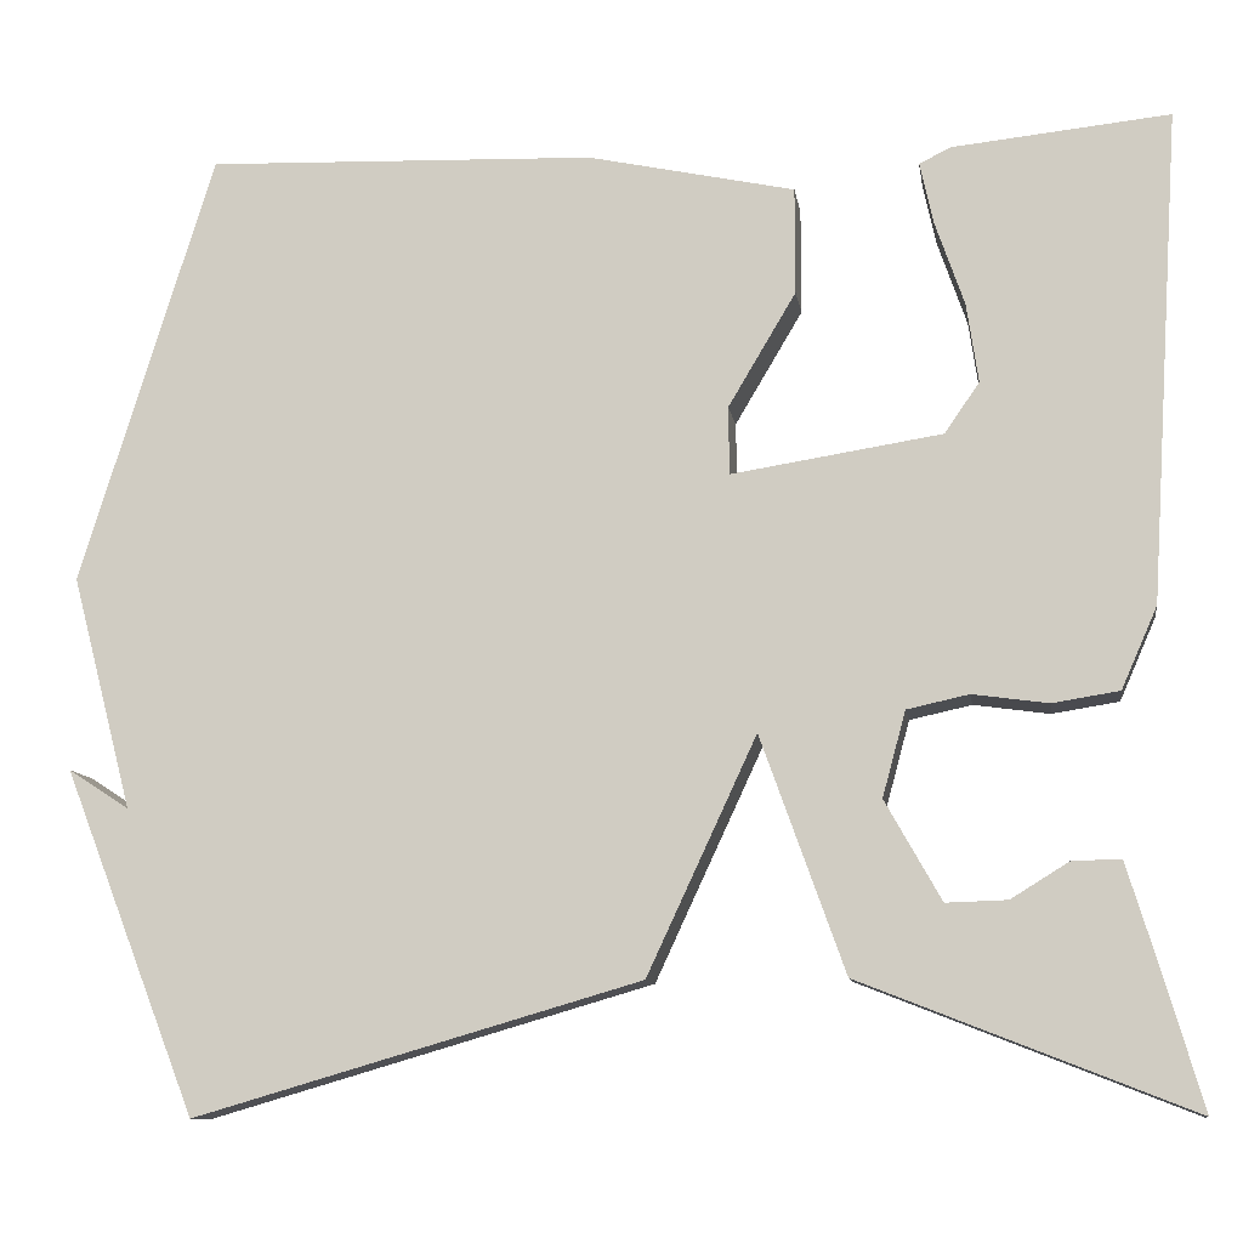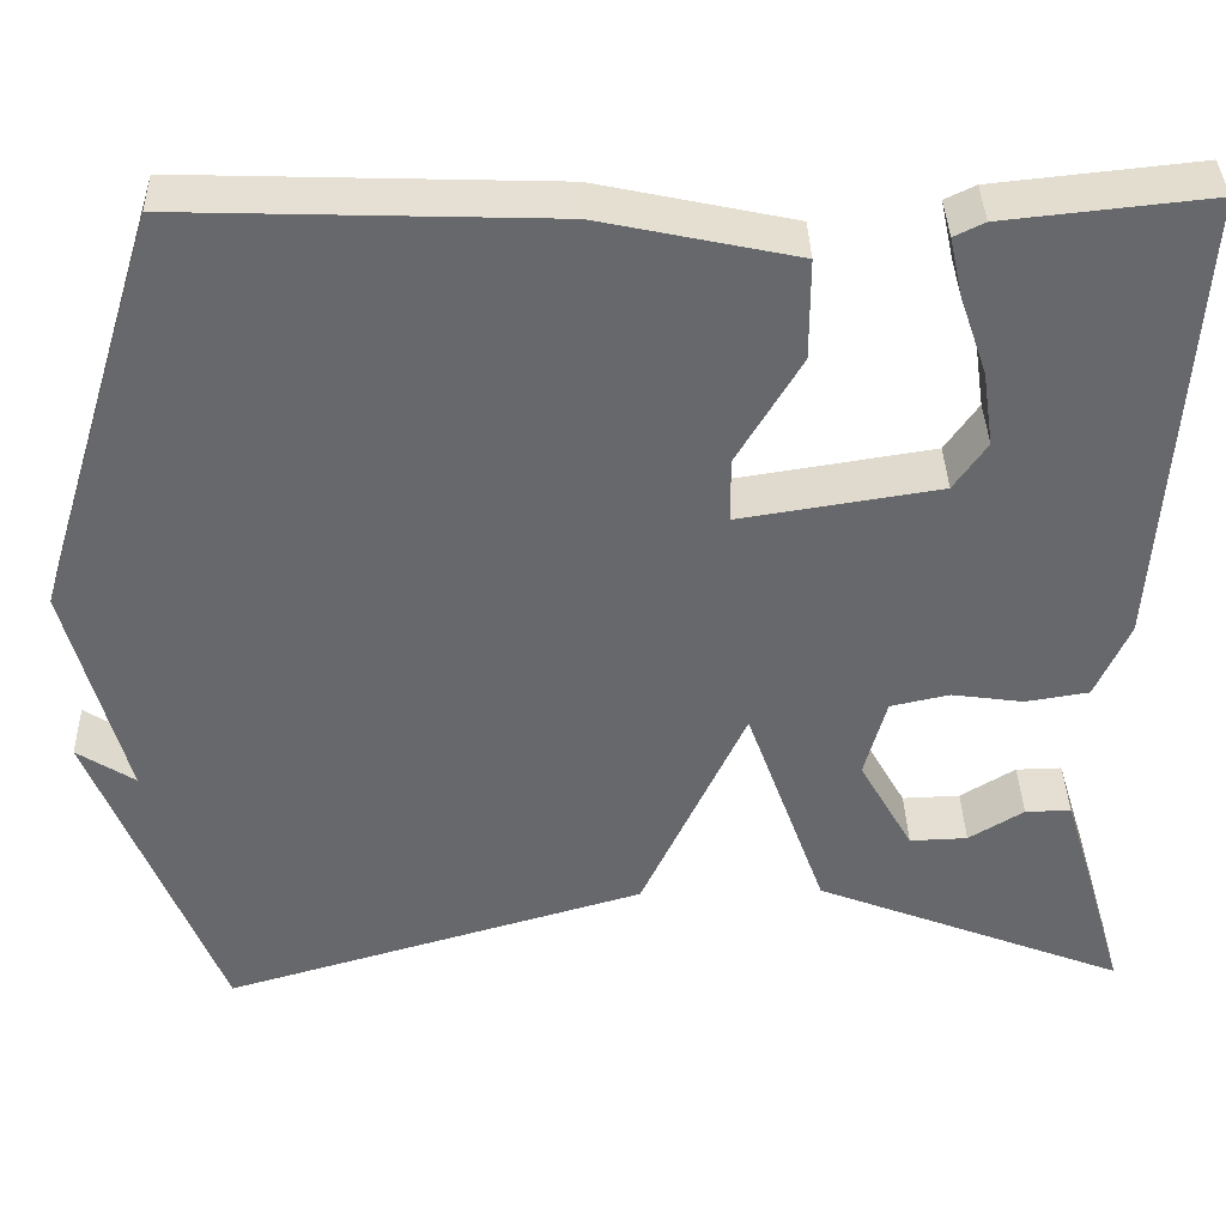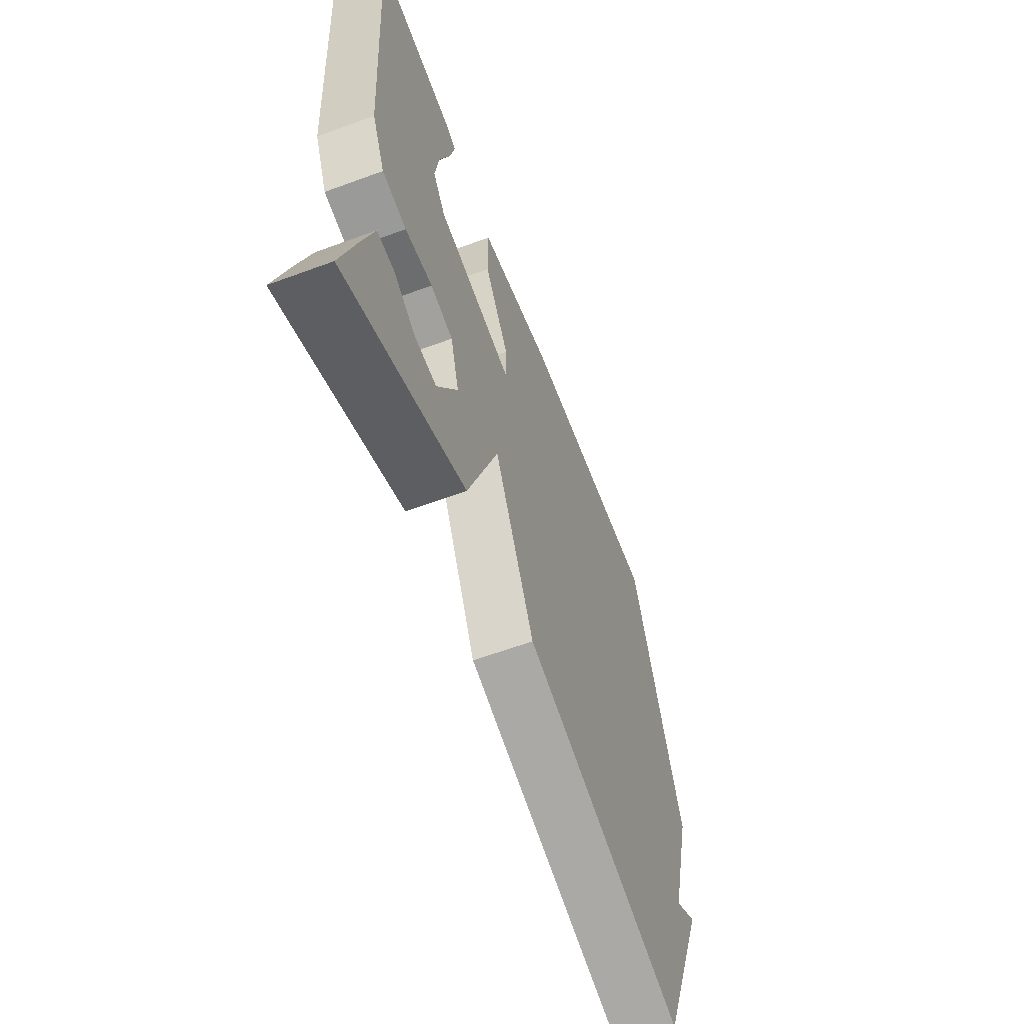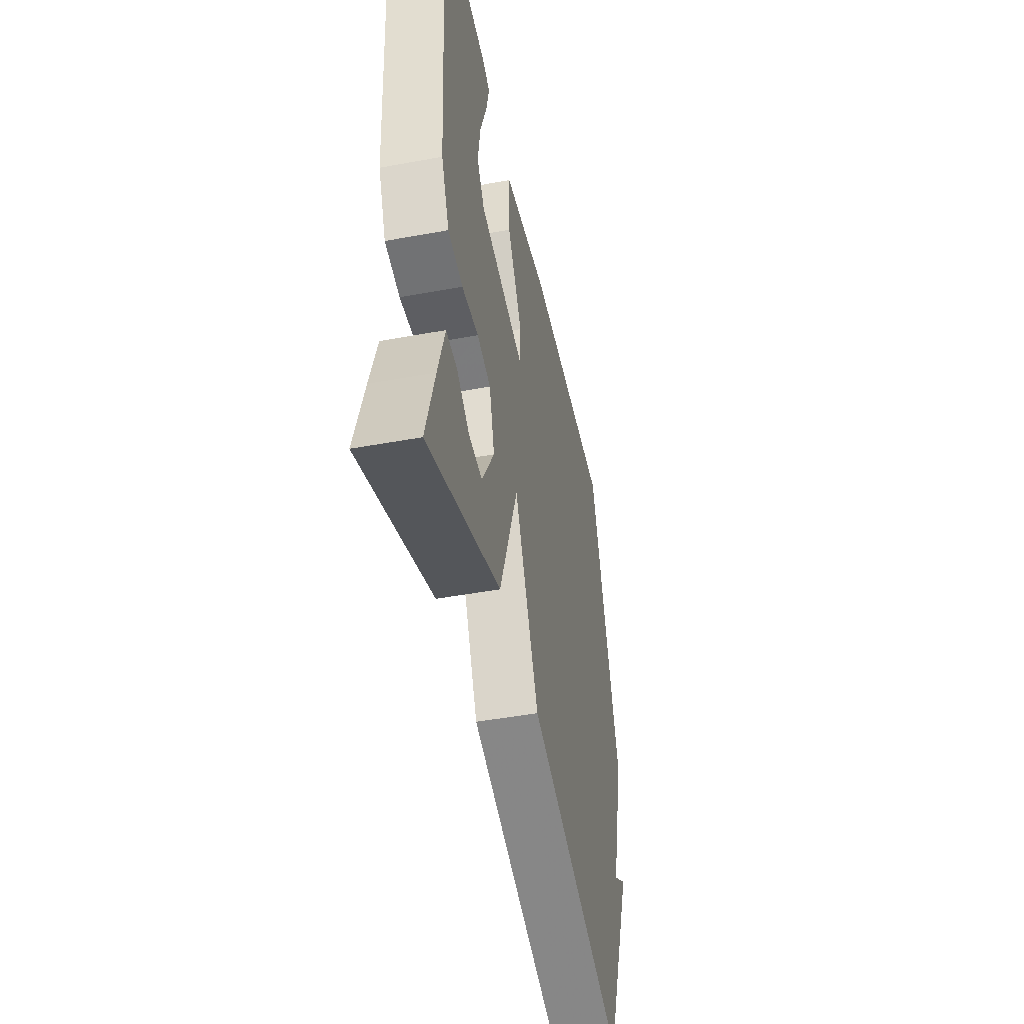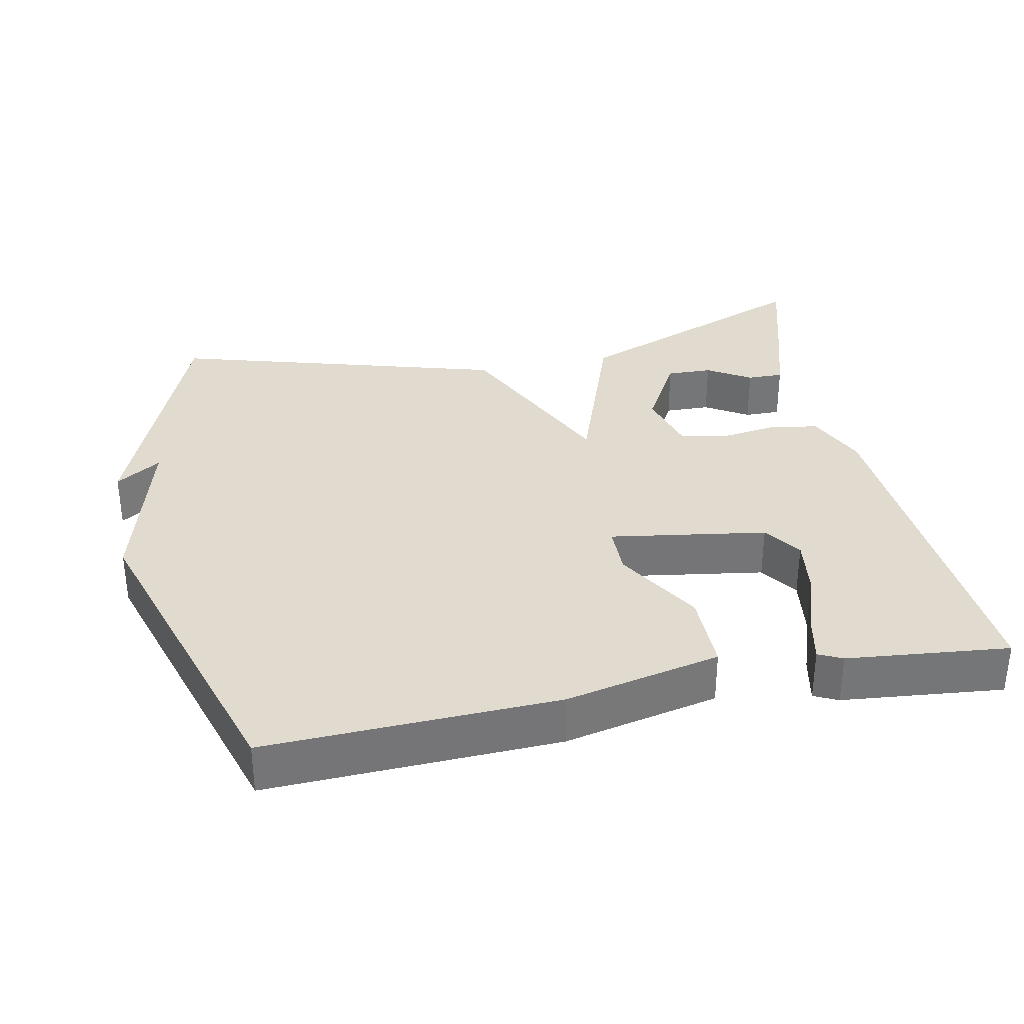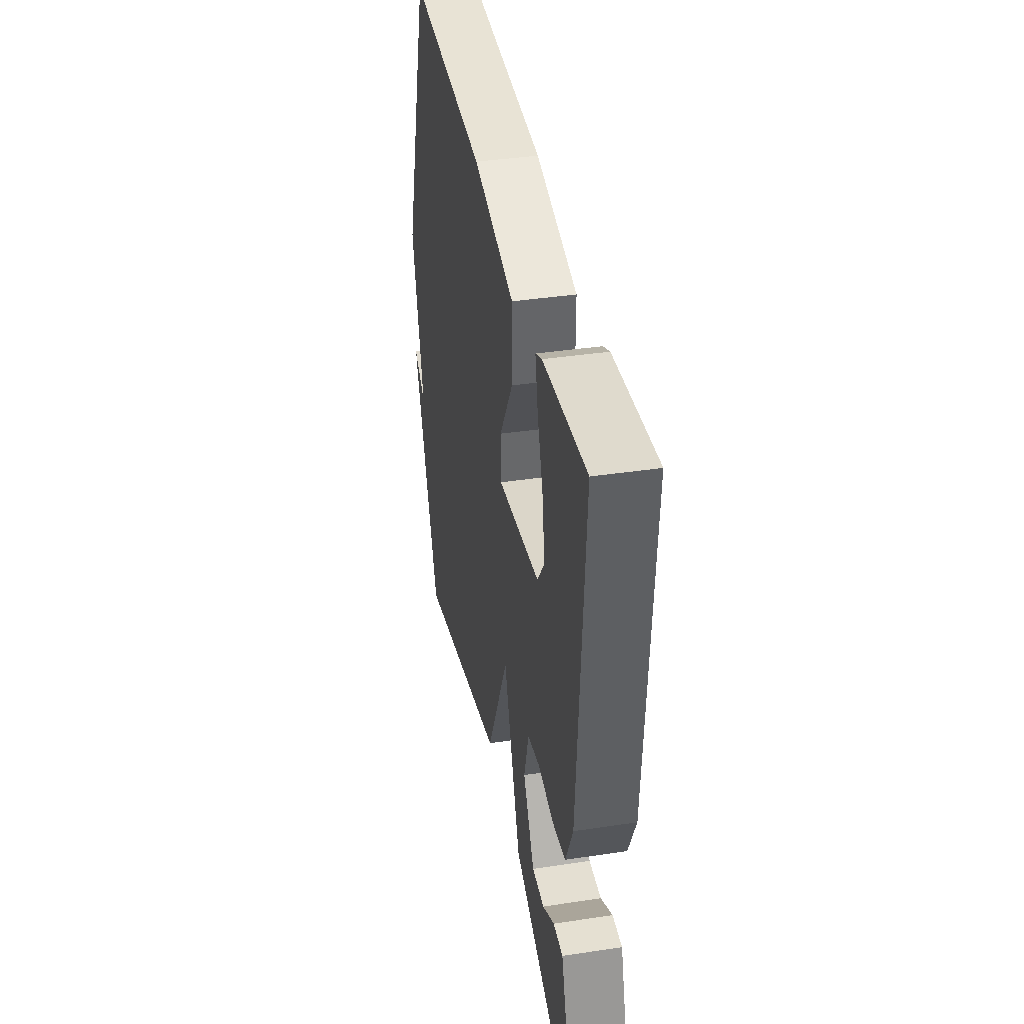
<metadata>
{"format":"obj","ext":"obj","renderer":"f3d","projection":"perspective","resolution":1024,"background":"white","views":[{"elev":-10.5,"azim":8.6,"up":"+Z"},{"elev":37.7,"azim":-1.6,"up":"+Z"},{"elev":-61.2,"azim":110.6,"up":"+Z"},{"elev":-46.8,"azim":101.8,"up":"+Z"},{"elev":33.7,"azim":-11.6,"up":"+Y"},{"elev":39.0,"azim":79.3,"up":"+Z"}]}
</metadata>
<code>
v 0.5 0.07 -0.5
v 0.16 0.07 -0.366
v 0.073 0.07 -0.123
v -0.04 0.07 -0.366
v -0.5 0.07 -0.5
v -0.638 0.07 -0.146
v -0.575 0.07 -0.187
v -0.638 0.07 0.054
v -0.5 0.07 0.5
v -0.098 0.07 0.486
v 0.116 0.07 0.44
v 0.116 0.07 0.33
v 0.046 0.07 0.212
v 0.047 0.07 0.142
v 0.264 0.07 0.176
v 0.3 0.07 0.228
v 0.288 0.07 0.31
v 0.258 0.07 0.397
v 0.244 0.07 0.461
v 0.277 0.07 0.477
v 0.5 0.07 0.5
v 0.468 0.07 -0.005
v 0.431 0.07 -0.089
v 0.362 0.07 -0.1
v 0.284 0.07 -0.089
v 0.22 0.07 -0.103
v 0.196 0.07 -0.191
v 0.254 0.07 -0.294
v 0.317 0.07 -0.292
v 0.377 0.07 -0.255
v 0.427 0.07 -0.254
v 0.459 0.07 -0.359
v 0.5 0 -0.5
v 0.16 0 -0.366
v 0.073 0 -0.123
v -0.04 0 -0.366
v -0.5 0 -0.5
v -0.638 0 -0.146
v -0.575 0 -0.187
v -0.638 0 0.054
v -0.5 0 0.5
v -0.098 0 0.486
v 0.116 0 0.44
v 0.116 0 0.33
v 0.046 0 0.212
v 0.047 0 0.142
v 0.264 0 0.176
v 0.3 0 0.228
v 0.288 0 0.31
v 0.258 0 0.397
v 0.244 0 0.461
v 0.277 0 0.477
v 0.5 0 0.5
v 0.468 0 -0.005
v 0.431 0 -0.089
v 0.362 0 -0.1
v 0.284 0 -0.089
v 0.22 0 -0.103
v 0.196 0 -0.191
v 0.254 0 -0.294
v 0.317 0 -0.292
v 0.377 0 -0.255
v 0.427 0 -0.254
v 0.459 0 -0.359
f 31 32 1
f 30 31 1
f 29 30 1
f 28 29 1 2
f 27 28 2 3
f 26 27 3
f 25 26 3
f 23 24 25
f 22 23 25
f 21 22 25
f 21 25 3
f 19 20 21
f 18 19 21
f 17 18 21
f 16 17 21
f 15 16 21 3
f 14 15 3
f 11 12 13
f 10 11 13
f 9 10 13
f 8 9 13
f 7 8 13
f 7 13 14
f 5 6 7
f 5 7 14
f 4 5 14
f 3 4 14
f 33 64 63
f 33 63 62
f 33 62 61
f 34 33 61 60
f 35 34 60 59
f 35 59 58
f 35 58 57
f 57 56 55
f 57 55 54
f 57 54 53
f 35 57 53
f 53 52 51
f 53 51 50
f 53 50 49
f 53 49 48
f 35 53 48 47
f 35 47 46
f 45 44 43
f 45 43 42
f 45 42 41
f 45 41 40
f 45 40 39
f 46 45 39
f 39 38 37
f 46 39 37
f 46 37 36
f 46 36 35
f 1 33 34 2
f 2 34 35 3
f 3 35 36 4
f 4 36 37 5
f 5 37 38 6
f 6 38 39 7
f 7 39 40 8
f 8 40 41 9
f 9 41 42 10
f 10 42 43 11
f 11 43 44 12
f 12 44 45 13
f 13 45 46 14
f 14 46 47 15
f 15 47 48 16
f 16 48 49 17
f 17 49 50 18
f 18 50 51 19
f 19 51 52 20
f 20 52 53 21
f 21 53 54 22
f 22 54 55 23
f 23 55 56 24
f 24 56 57 25
f 25 57 58 26
f 26 58 59 27
f 27 59 60 28
f 28 60 61 29
f 29 61 62 30
f 30 62 63 31
f 31 63 64 32
f 32 64 33 1

</code>
